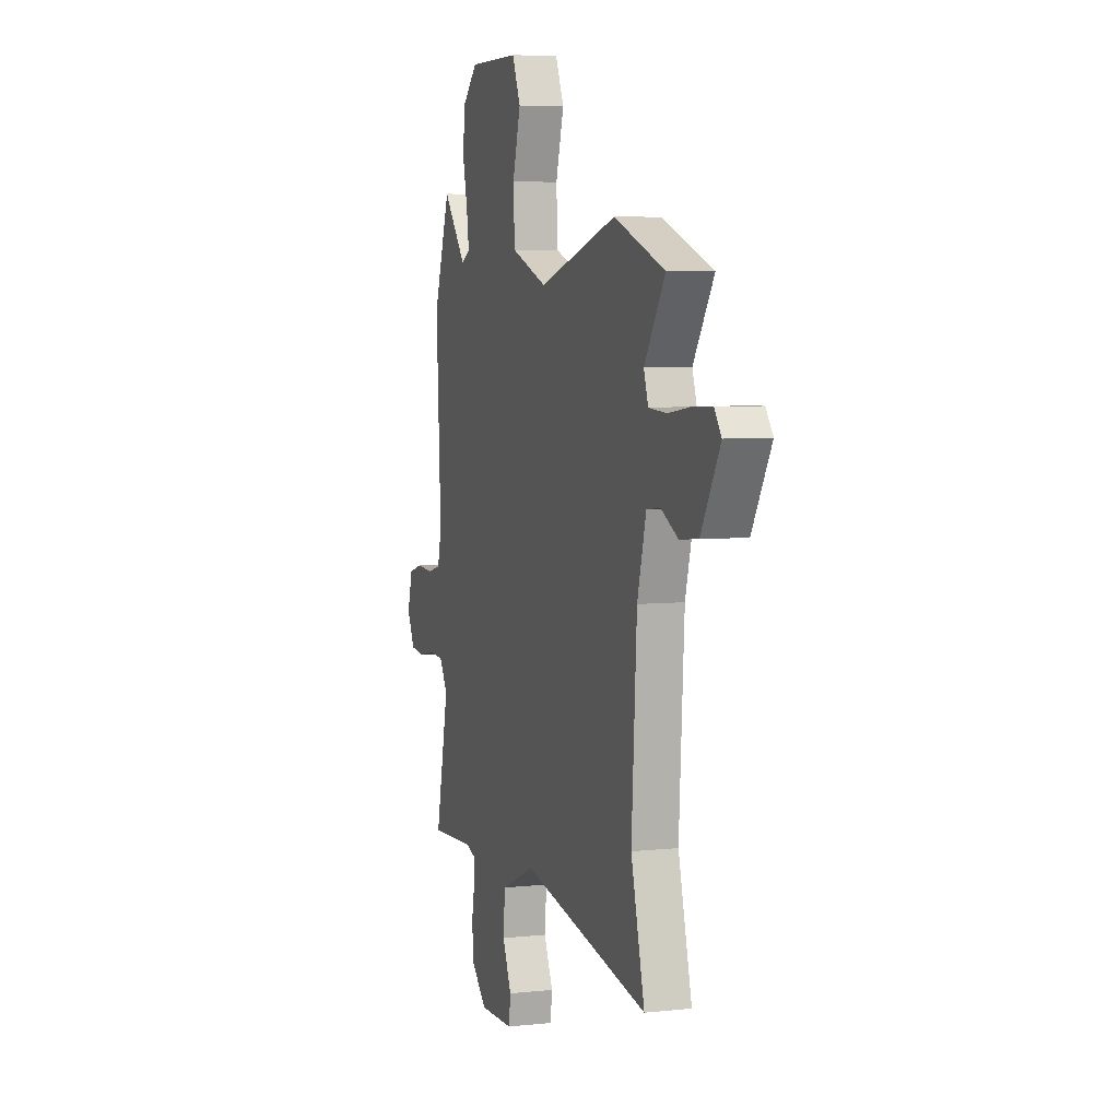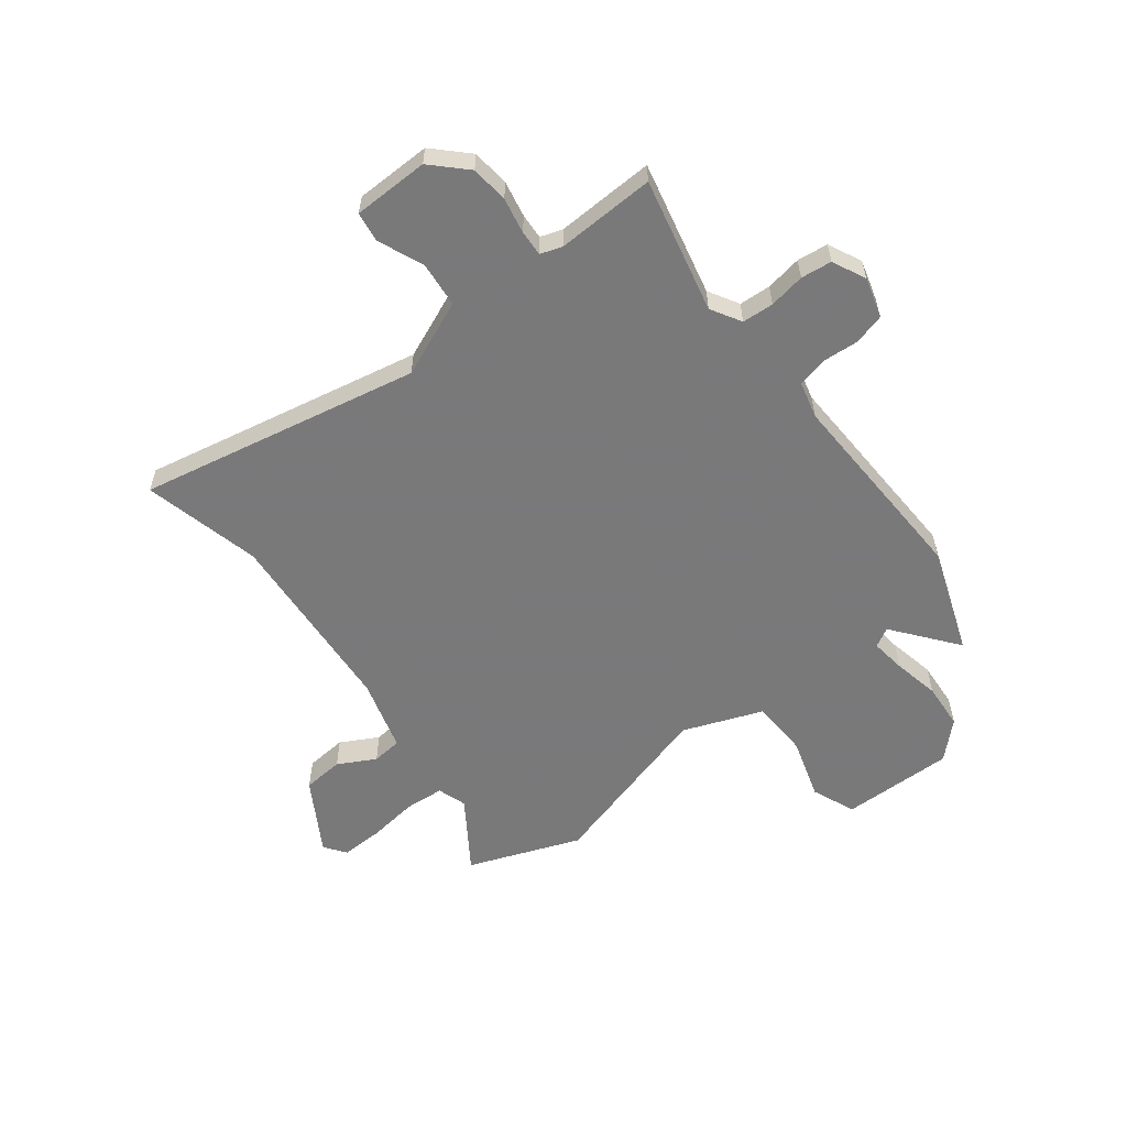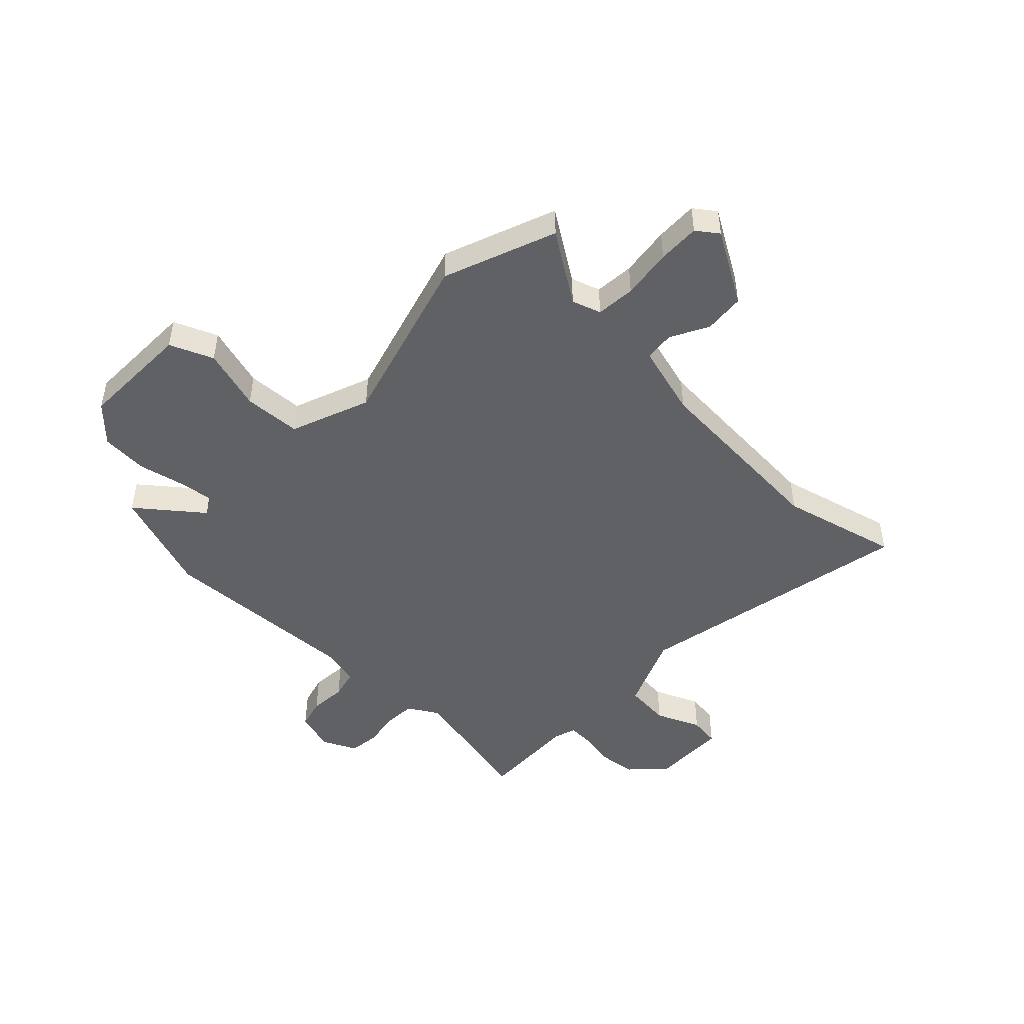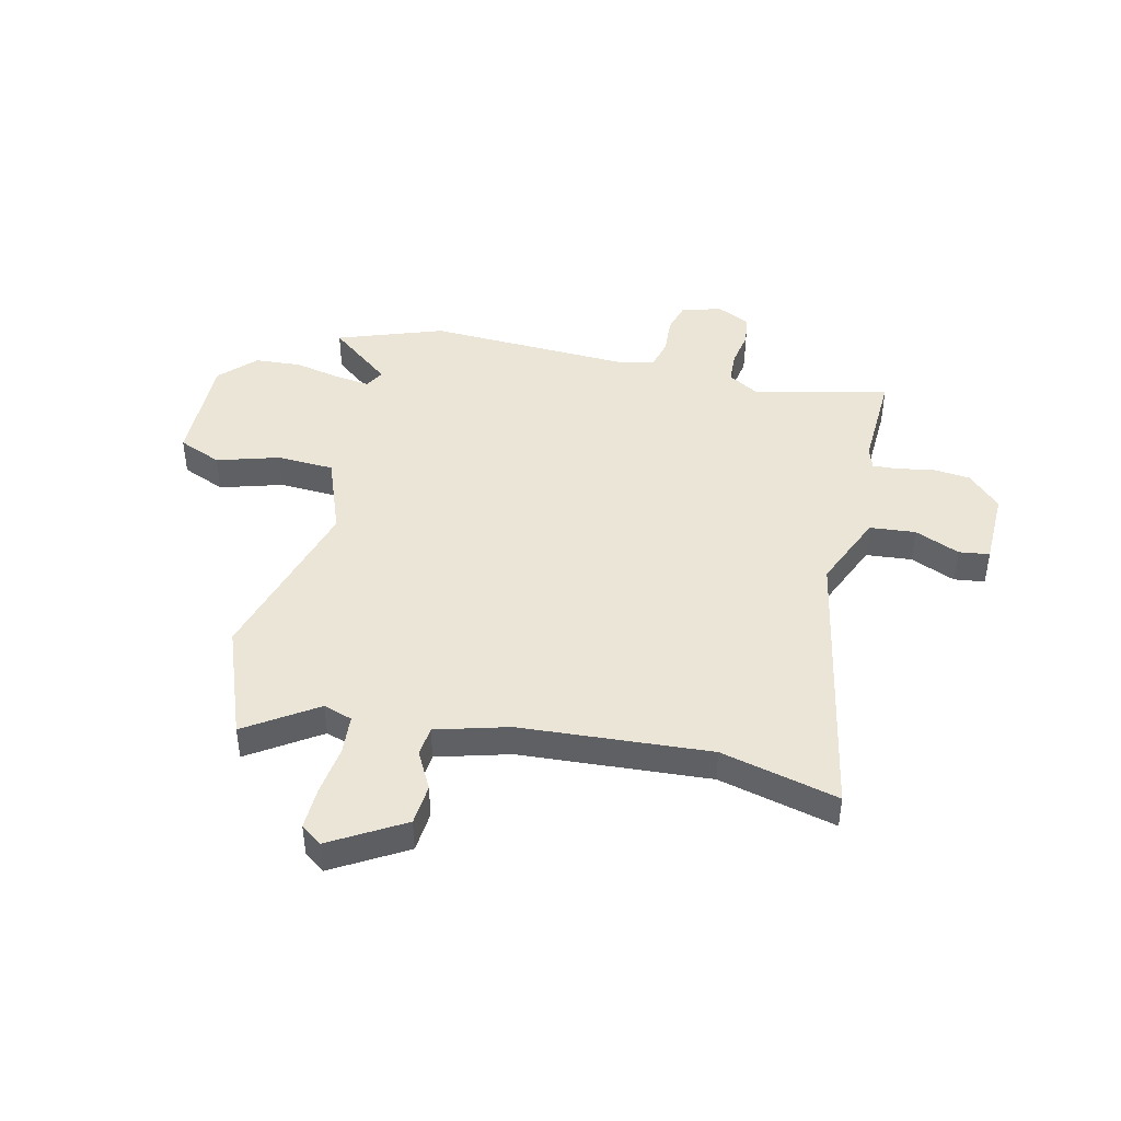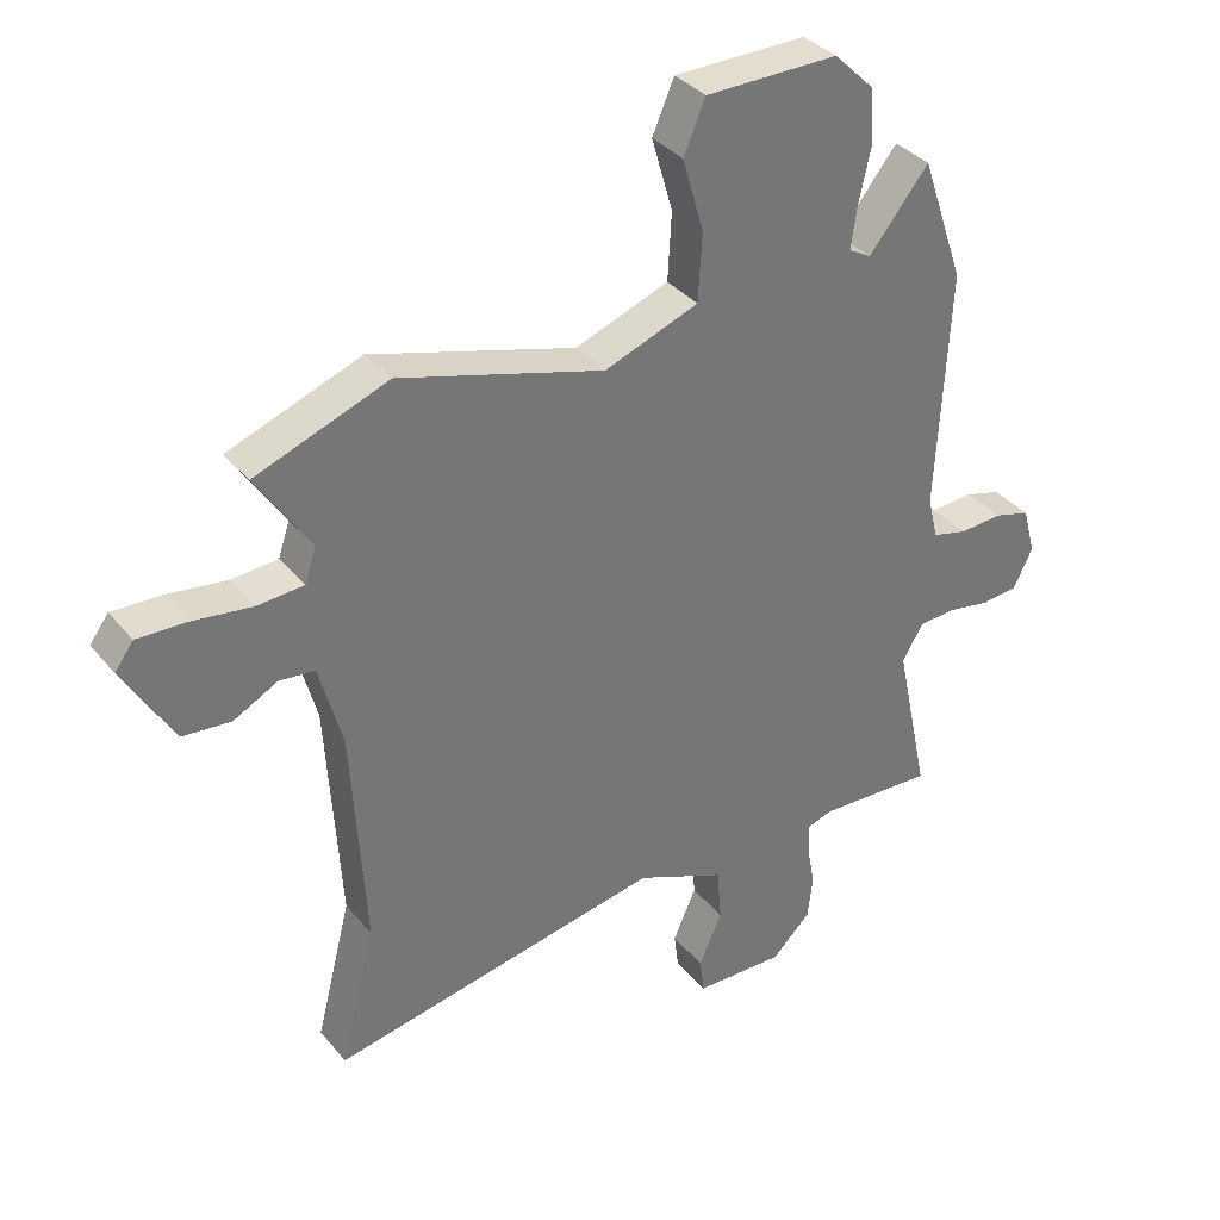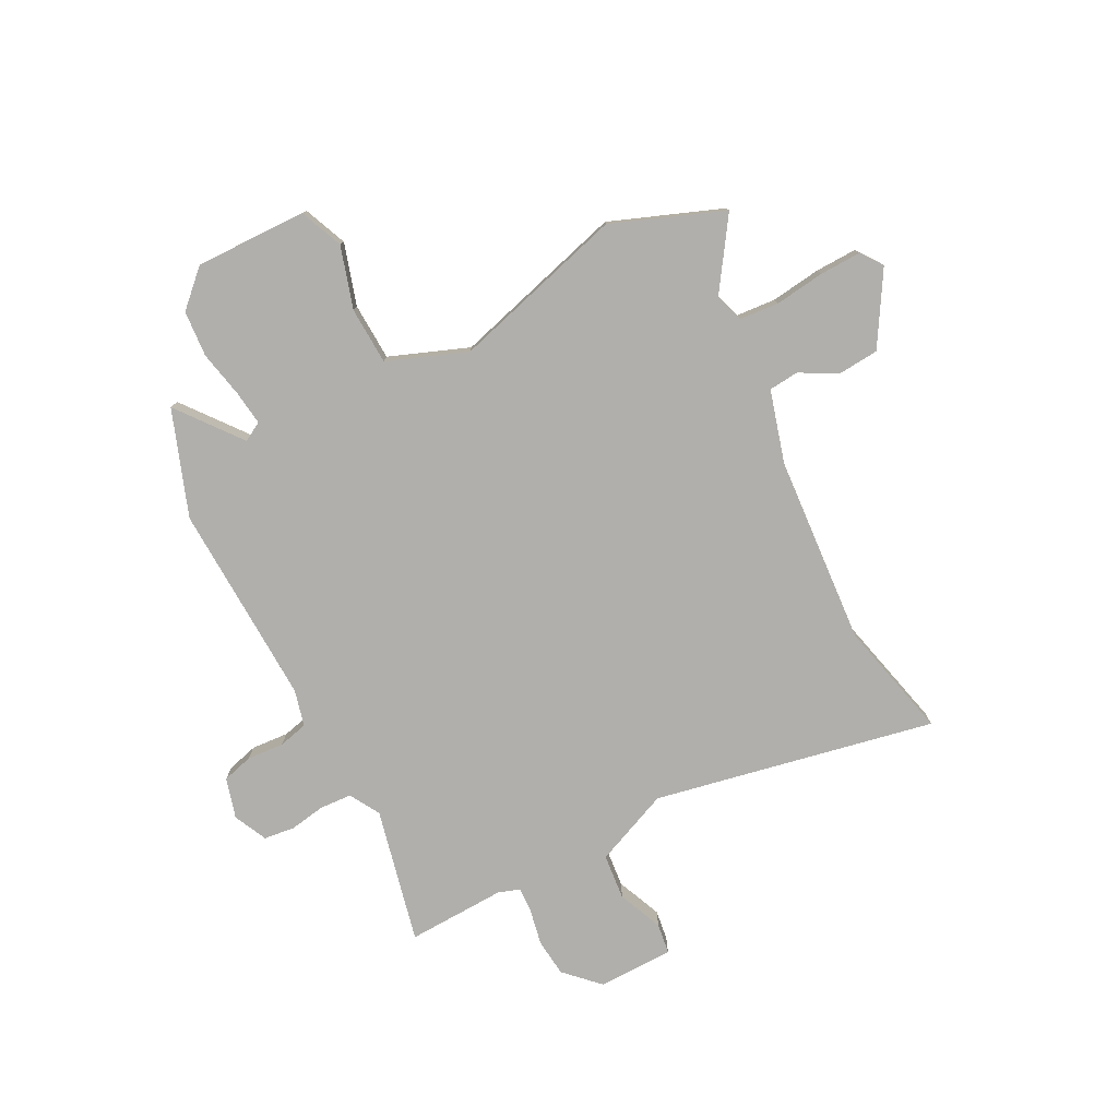
<metadata>
{"format":"obj","ext":"obj","renderer":"f3d","projection":"perspective","resolution":1024,"background":"white","views":[{"elev":5.7,"azim":71.8,"up":"+Z"},{"elev":-57.8,"azim":-143.1,"up":"+Y"},{"elev":-47.6,"azim":45.6,"up":"+Y"},{"elev":44.1,"azim":102.7,"up":"+Y"},{"elev":35.4,"azim":146.2,"up":"+Z"},{"elev":-78.1,"azim":26.6,"up":"+Y"}]}
</metadata>
<code>
v -0.536 0.07 -0.492
v -0.483 0.07 -0.244
v -0.516 0.07 -0.189
v -0.574 0.07 -0.186
v -0.64 0.07 -0.198
v -0.697 0.07 -0.192
v -0.727 0.07 -0.131
v -0.707 0.07 -0.057
v -0.651 0.07 -0.041
v -0.583 0.07 -0.045
v -0.529 0.07 -0.031
v -0.513 0.07 0.036
v -0.532 0.07 0.408
v -0.465 0.07 0.602
v -0.372 0.07 0.487
v -0.337 0.07 0.507
v -0.346 0.07 0.571
v -0.365 0.07 0.656
v -0.36 0.07 0.741
v -0.297 0.07 0.803
v -0.091 0.07 0.802
v -0.057 0.07 0.723
v -0.09 0.07 0.609
v -0.084 0.07 0.504
v 0.062 0.07 0.45
v 0.38 0.07 0.544
v 0.586 0.07 0.468
v 0.502 0.07 0.339
v 0.52 0.07 0.286
v 0.592 0.07 0.281
v 0.684 0.07 0.294
v 0.761 0.07 0.297
v 0.79 0.07 0.258
v 0.713 0.07 0.125
v 0.638 0.07 0.118
v 0.569 0.07 0.154
v 0.514 0.07 0.148
v 0.478 0.07 0.015
v 0.457 0.07 -0.333
v 0.512 0.07 -0.548
v -0.005 0.07 -0.451
v -0.143 0.07 -0.511
v -0.15 0.07 -0.595
v -0.114 0.07 -0.677
v -0.121 0.07 -0.733
v -0.26 0.07 -0.737
v -0.321 0.07 -0.678
v -0.329 0.07 -0.609
v -0.317 0.07 -0.543
v -0.315 0.07 -0.496
v -0.355 0.07 -0.483
v -0.536 0 -0.492
v -0.483 0 -0.244
v -0.516 0 -0.189
v -0.574 0 -0.186
v -0.64 0 -0.198
v -0.697 0 -0.192
v -0.727 0 -0.131
v -0.707 0 -0.057
v -0.651 0 -0.041
v -0.583 0 -0.045
v -0.529 0 -0.031
v -0.513 0 0.036
v -0.532 0 0.408
v -0.465 0 0.602
v -0.372 0 0.487
v -0.337 0 0.507
v -0.346 0 0.571
v -0.365 0 0.656
v -0.36 0 0.741
v -0.297 0 0.803
v -0.091 0 0.802
v -0.057 0 0.723
v -0.09 0 0.609
v -0.084 0 0.504
v 0.062 0 0.45
v 0.38 0 0.544
v 0.586 0 0.468
v 0.502 0 0.339
v 0.52 0 0.286
v 0.592 0 0.281
v 0.684 0 0.294
v 0.761 0 0.297
v 0.79 0 0.258
v 0.713 0 0.125
v 0.638 0 0.118
v 0.569 0 0.154
v 0.514 0 0.148
v 0.478 0 0.015
v 0.457 0 -0.333
v 0.512 0 -0.548
v -0.005 0 -0.451
v -0.143 0 -0.511
v -0.15 0 -0.595
v -0.114 0 -0.677
v -0.121 0 -0.733
v -0.26 0 -0.737
v -0.321 0 -0.678
v -0.329 0 -0.609
v -0.317 0 -0.543
v -0.315 0 -0.496
v -0.355 0 -0.483
f 46 47 48 49
f 46 49 50
f 43 44 45 46
f 42 43 46 50
f 41 42 50 51
f 39 40 41
f 38 39 41 51
f 33 34 35 36
f 33 36 37
f 30 31 32 33
f 29 30 33 37
f 28 29 37 38
f 25 26 27 28
f 20 21 22 23
f 20 23 24
f 17 18 19 20
f 16 17 20 24
f 15 16 24 25
f 12 13 14 15
f 11 12 15 25
f 7 8 9 10
f 7 10 11
f 4 5 6 7
f 3 4 7 11
f 2 3 11 25
f 25 28 38 51
f 1 2 25 51
f 100 99 98 97
f 101 100 97
f 97 96 95 94
f 101 97 94 93
f 102 101 93 92
f 92 91 90
f 102 92 90 89
f 87 86 85 84
f 88 87 84
f 84 83 82 81
f 88 84 81 80
f 89 88 80 79
f 79 78 77 76
f 74 73 72 71
f 75 74 71
f 71 70 69 68
f 75 71 68 67
f 76 75 67 66
f 66 65 64 63
f 76 66 63 62
f 61 60 59 58
f 62 61 58
f 58 57 56 55
f 62 58 55 54
f 76 62 54 53
f 102 89 79 76
f 102 76 53 52
f 1 52 53 2
f 2 53 54 3
f 3 54 55 4
f 4 55 56 5
f 5 56 57 6
f 6 57 58 7
f 7 58 59 8
f 8 59 60 9
f 9 60 61 10
f 10 61 62 11
f 11 62 63 12
f 12 63 64 13
f 13 64 65 14
f 14 65 66 15
f 15 66 67 16
f 16 67 68 17
f 17 68 69 18
f 18 69 70 19
f 19 70 71 20
f 20 71 72 21
f 21 72 73 22
f 22 73 74 23
f 23 74 75 24
f 24 75 76 25
f 25 76 77 26
f 26 77 78 27
f 27 78 79 28
f 28 79 80 29
f 29 80 81 30
f 30 81 82 31
f 31 82 83 32
f 32 83 84 33
f 33 84 85 34
f 34 85 86 35
f 35 86 87 36
f 36 87 88 37
f 37 88 89 38
f 38 89 90 39
f 39 90 91 40
f 40 91 92 41
f 41 92 93 42
f 42 93 94 43
f 43 94 95 44
f 44 95 96 45
f 45 96 97 46
f 46 97 98 47
f 47 98 99 48
f 48 99 100 49
f 49 100 101 50
f 50 101 102 51
f 51 102 52 1

</code>
